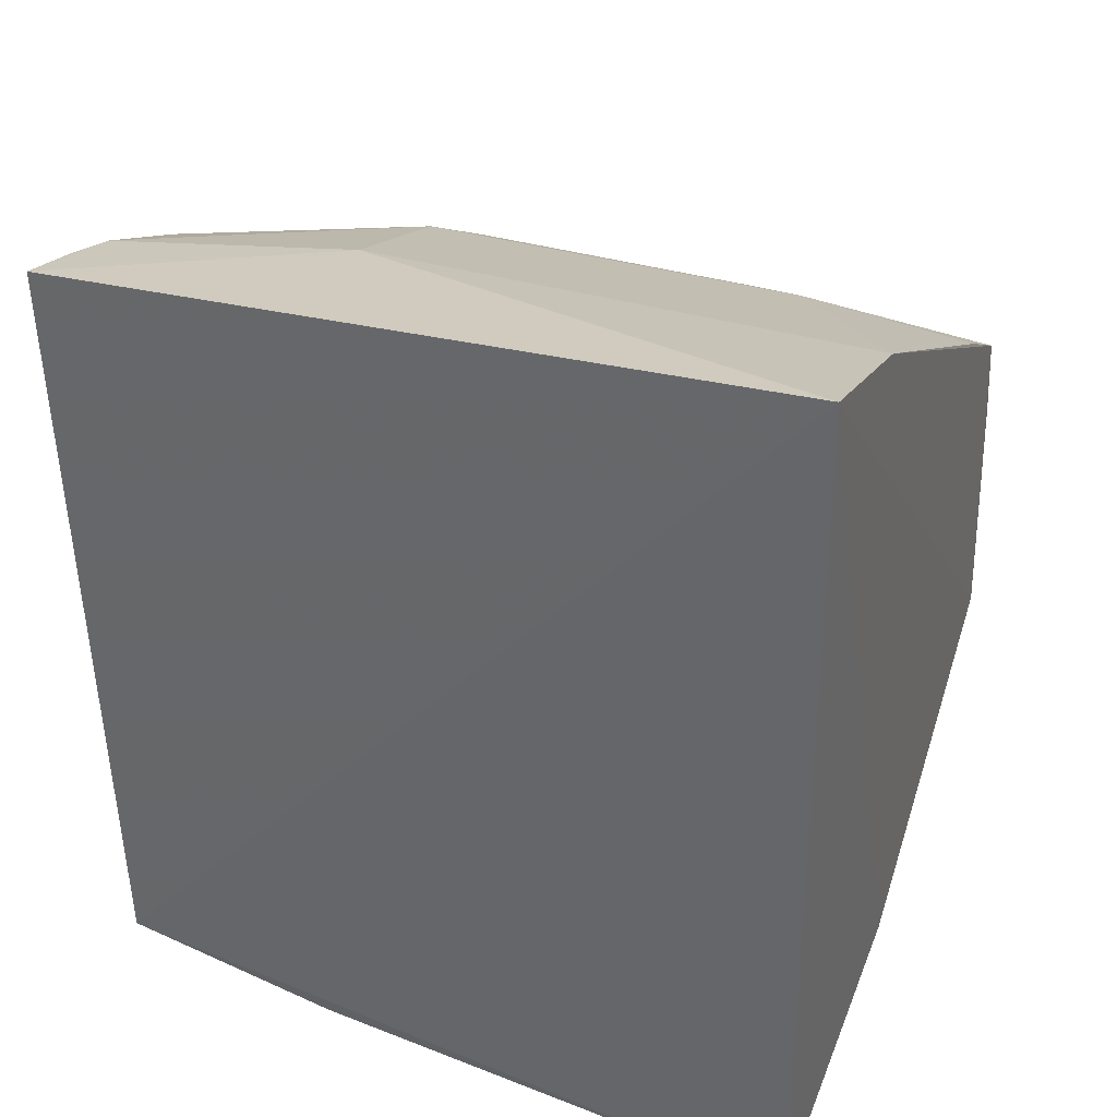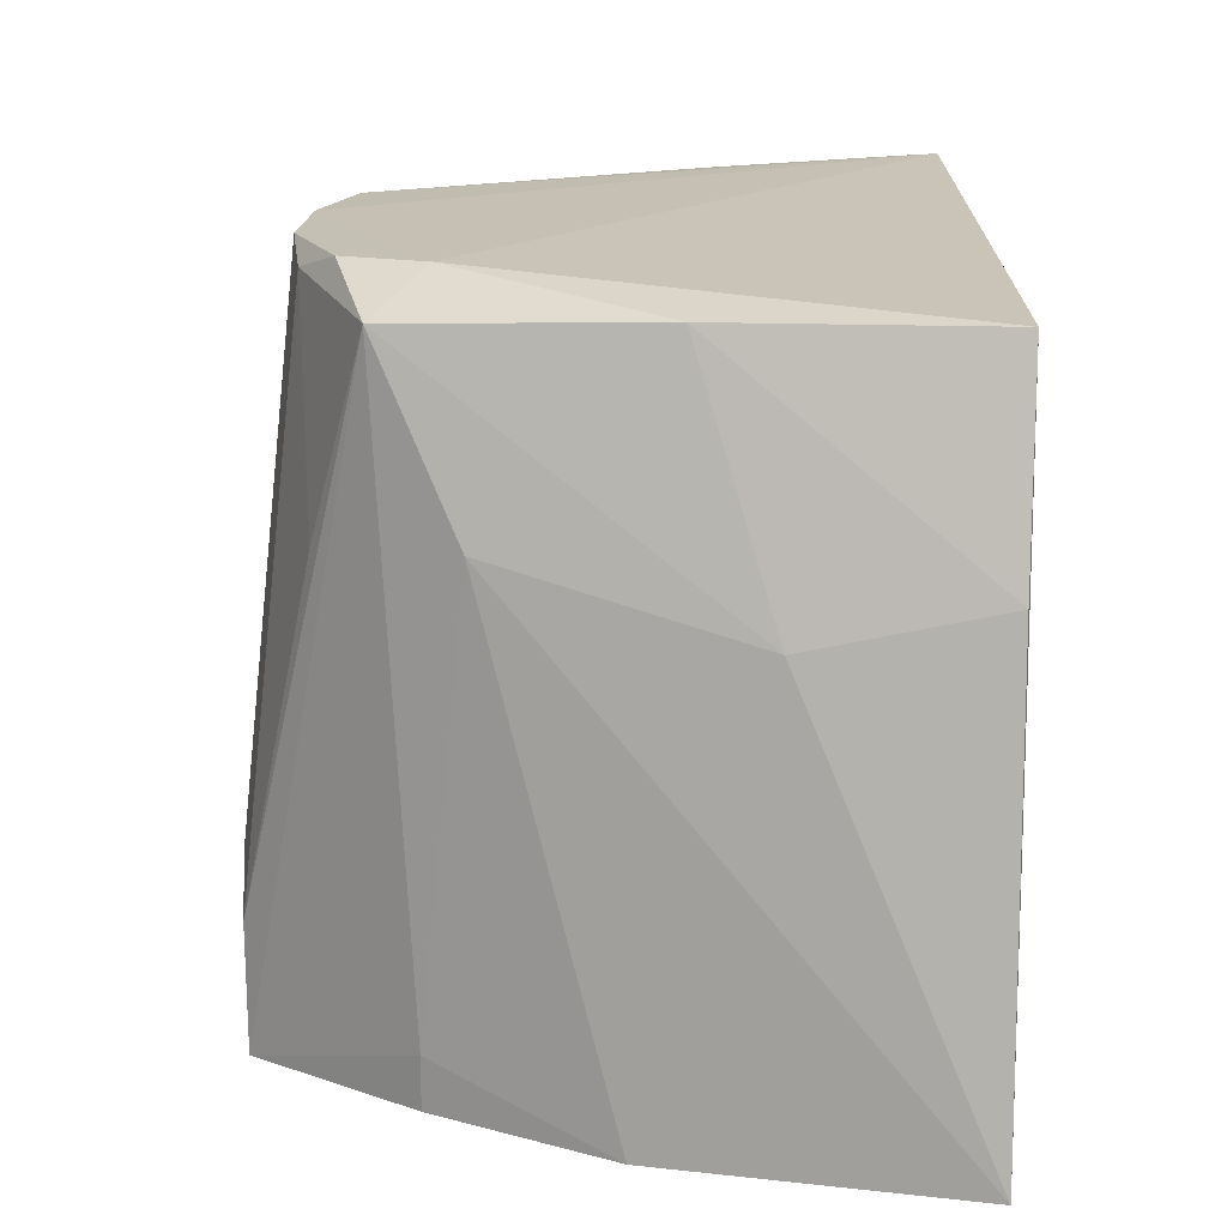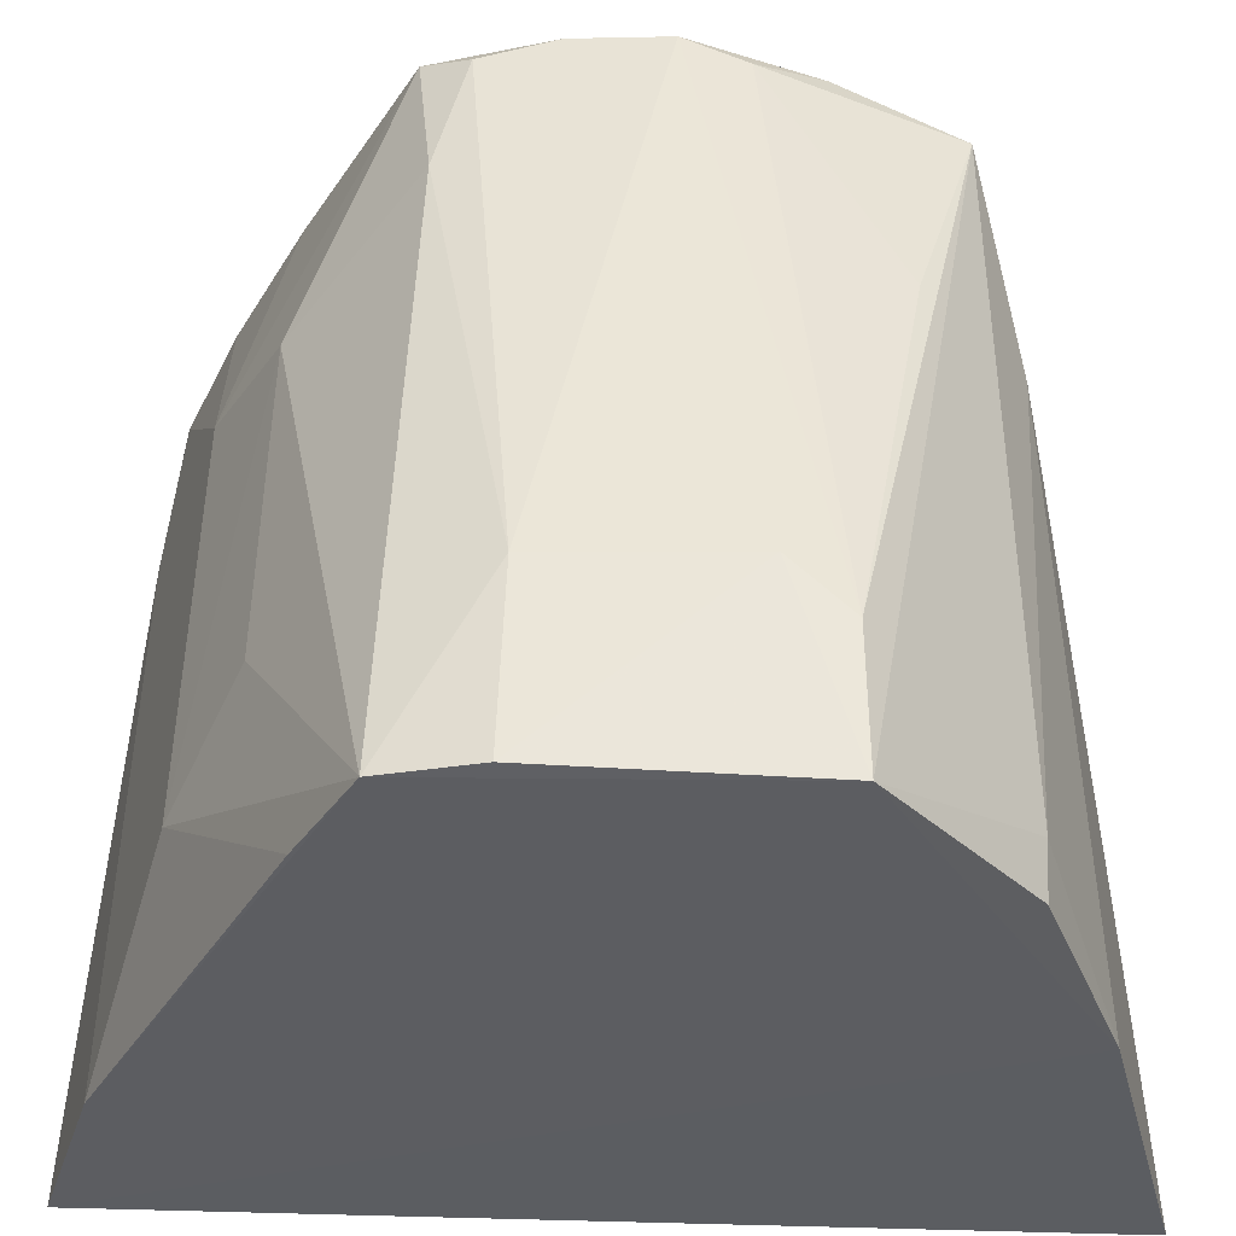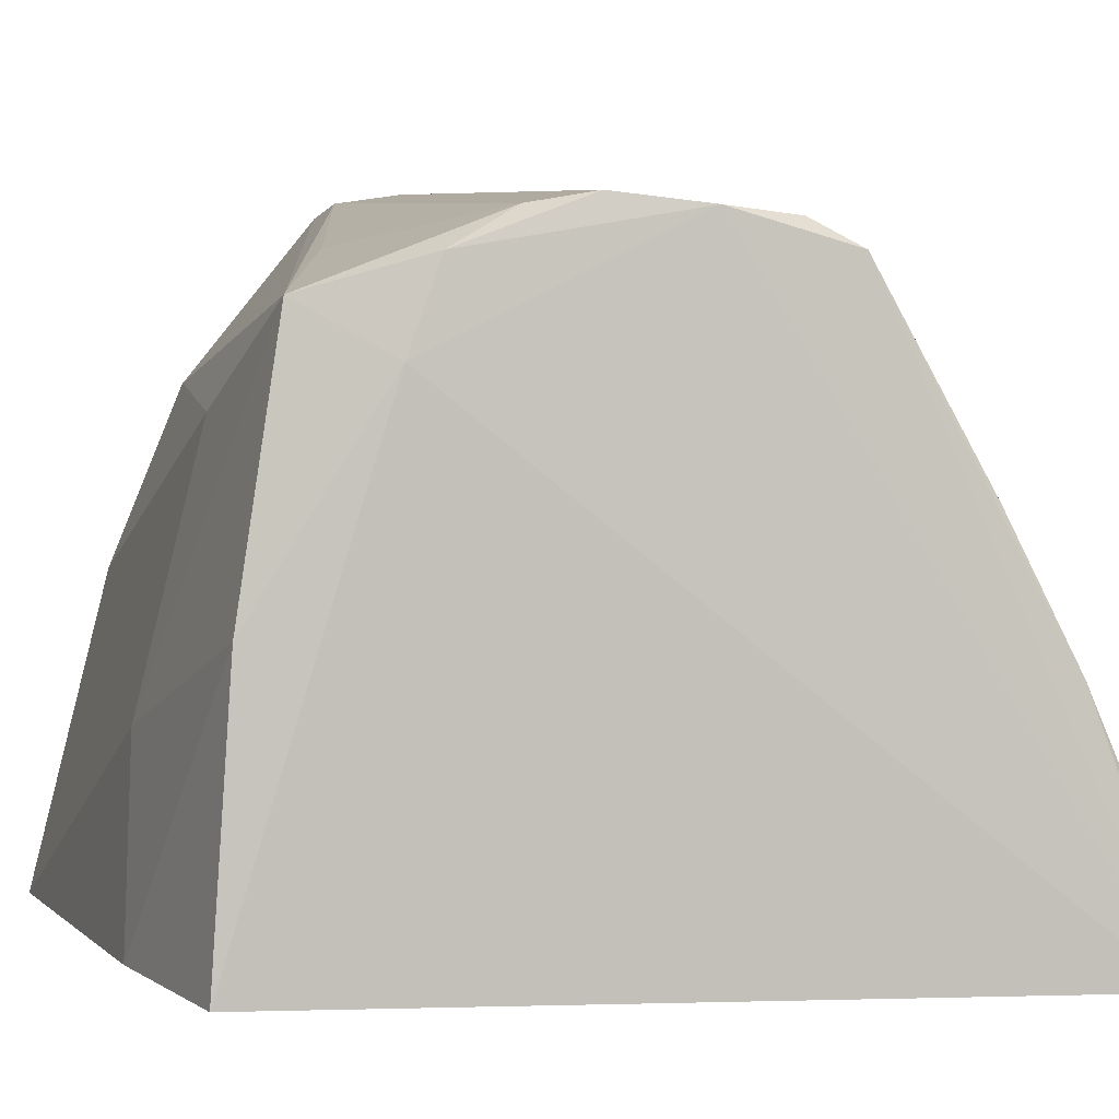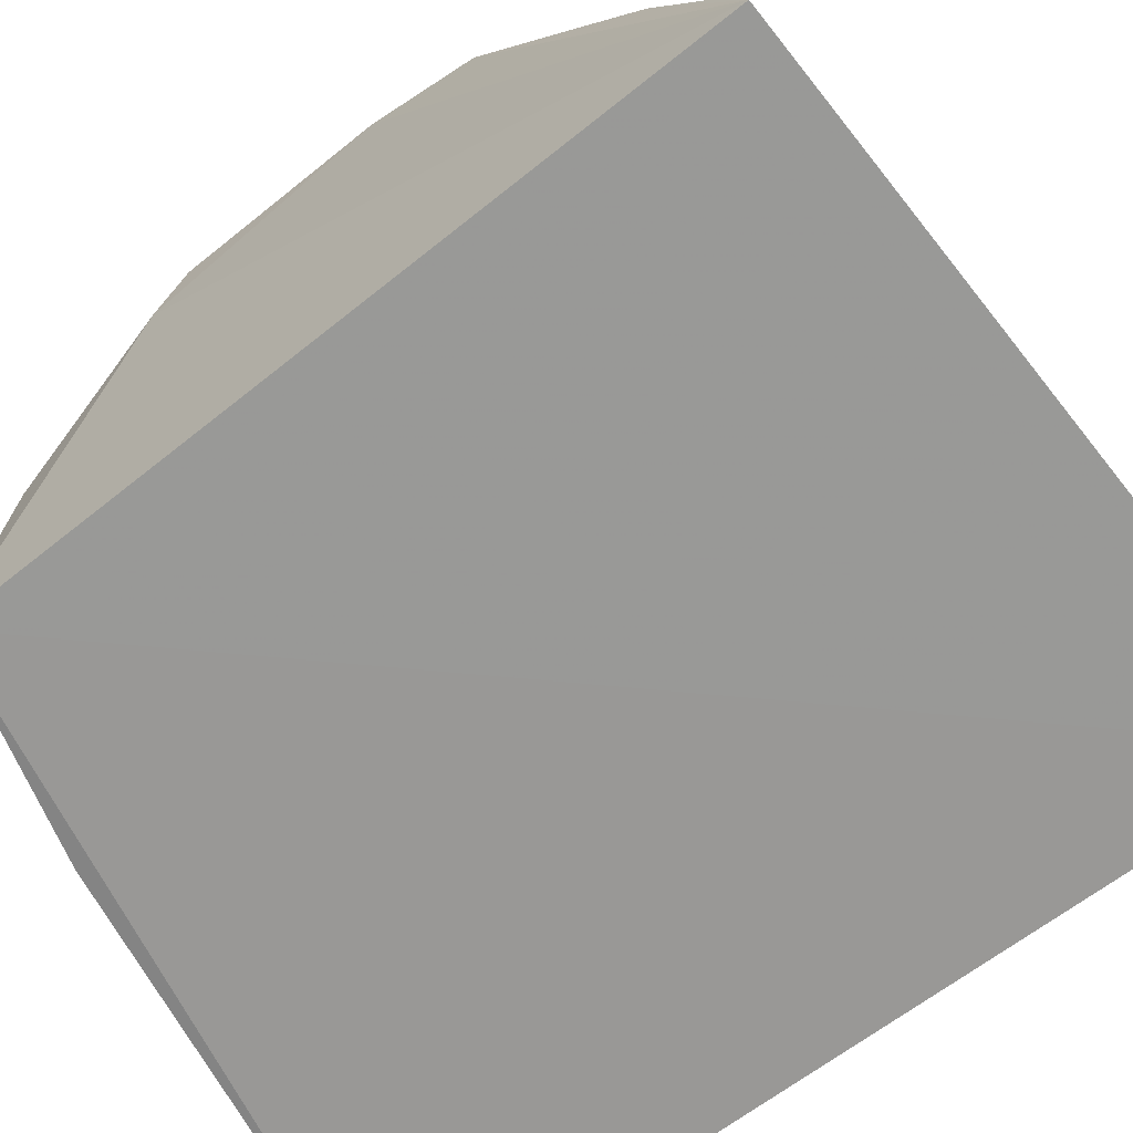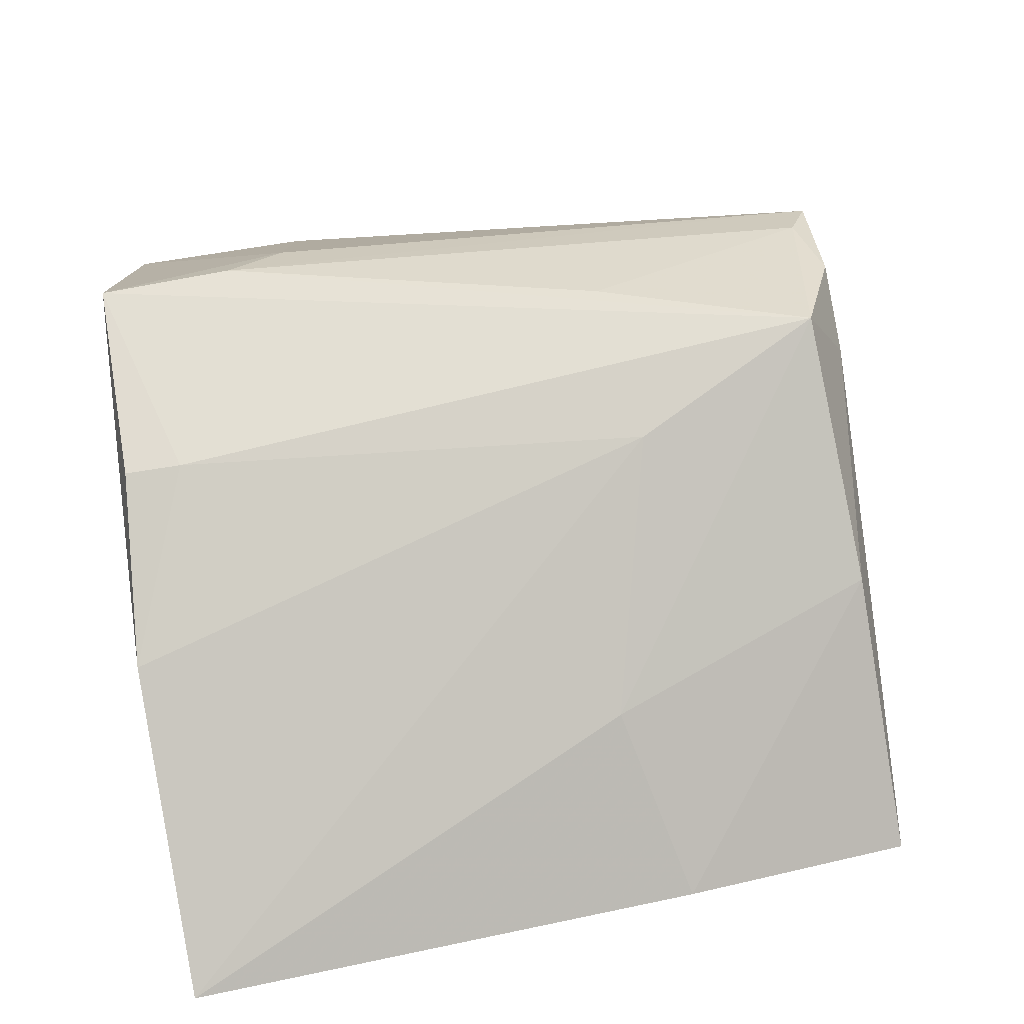
<metadata>
{"format":"obj","ext":"obj","renderer":"f3d","projection":"perspective","resolution":1024,"background":"white","views":[{"elev":34.6,"azim":-158.6,"up":"+Y"},{"elev":-72.4,"azim":90.2,"up":"+Y"},{"elev":54.1,"azim":-88.3,"up":"+Z"},{"elev":0.3,"azim":79.1,"up":"+Z"},{"elev":-69.4,"azim":126.6,"up":"+Z"},{"elev":-77.8,"azim":9.8,"up":"+Y"}]}
</metadata>
<code>
v 0.1069 0.002651 0.2593
v 0.1081 -0.01593 0.2571
v 0.108 0.02255 0.2197
v 0.06013 0.02409 0.2202
v 0.06005 -0.01708 0.2637
v 0.06007 -0.03523 0.2206
v 0.09392 0.01618 0.2446
v 0.1081 0.005561 0.2575
v 0.108 -0.00796 0.2602
v 0.1063 -0.02721 0.2199
v 0.05985 -0.03023 0.2412
v 0.0932 0.02045 0.2326
v 0.06037 0.004772 0.2626
v 0.1083 -0.002039 0.2596
v 0.1079 0.0172 0.2358
v 0.06854 -0.01674 0.2638
v 0.1081 -0.01785 0.2516
v 0.1058 -0.02354 0.255
v 0.06022 0.02058 0.232
v 0.0933 0.01198 0.2522
v 0.09901 0.00439 0.2597
v 0.07176 -0.00108 0.2637
v 0.1079 0.01268 0.2448
v 0.1074 0.02075 0.2277
v 0.09391 -0.02646 0.2497
v 0.1064 -0.02609 0.238
v 0.1067 -0.01184 0.2596
v 0.06906 0.01625 0.2442
v 0.07188 -0.01312 0.264
v 0.06043 -0.0009808 0.2639
v 0.1079 0.02148 0.2243
v 0.06434 -0.0258 0.2528
v 0.08954 -0.03019 0.2329
v 0.09259 -0.02022 0.2586
v 0.06041 0.00838 0.2561
v 0.07372 0.01194 0.252
v 0.06074 -0.02564 0.2529
v 0.09218 -0.03073 0.2204
f 10 6 4
f 10 4 3
f 11 5 4
f 11 4 6
f 12 3 4
f 14 3 8
f 14 9 2
f 14 8 1
f 15 8 3
f 17 10 3
f 17 14 2
f 17 3 14
f 18 17 2
f 18 16 5
f 19 12 4
f 19 4 5
f 19 5 13
f 20 8 7
f 21 1 8
f 21 20 13
f 21 8 20
f 22 21 13
f 22 1 21
f 22 14 1
f 22 9 14
f 23 15 7
f 23 7 8
f 23 8 15
f 24 12 7
f 24 7 15
f 24 3 12
f 25 11 6
f 26 10 17
f 26 17 18
f 27 18 2
f 27 2 9
f 27 9 16
f 28 7 12
f 28 12 19
f 28 20 7
f 29 16 9
f 29 9 22
f 29 5 16
f 30 22 13
f 30 13 5
f 30 29 22
f 30 5 29
f 31 24 15
f 31 15 3
f 31 3 24
f 32 25 18
f 32 18 5
f 32 11 25
f 33 26 18
f 33 18 25
f 33 25 6
f 34 27 16
f 34 16 18
f 34 18 27
f 35 28 19
f 35 19 13
f 35 13 28
f 36 28 13
f 36 13 20
f 36 20 28
f 37 32 5
f 37 5 11
f 37 11 32
f 38 33 6
f 38 6 10
f 38 10 26
f 38 26 33

</code>
